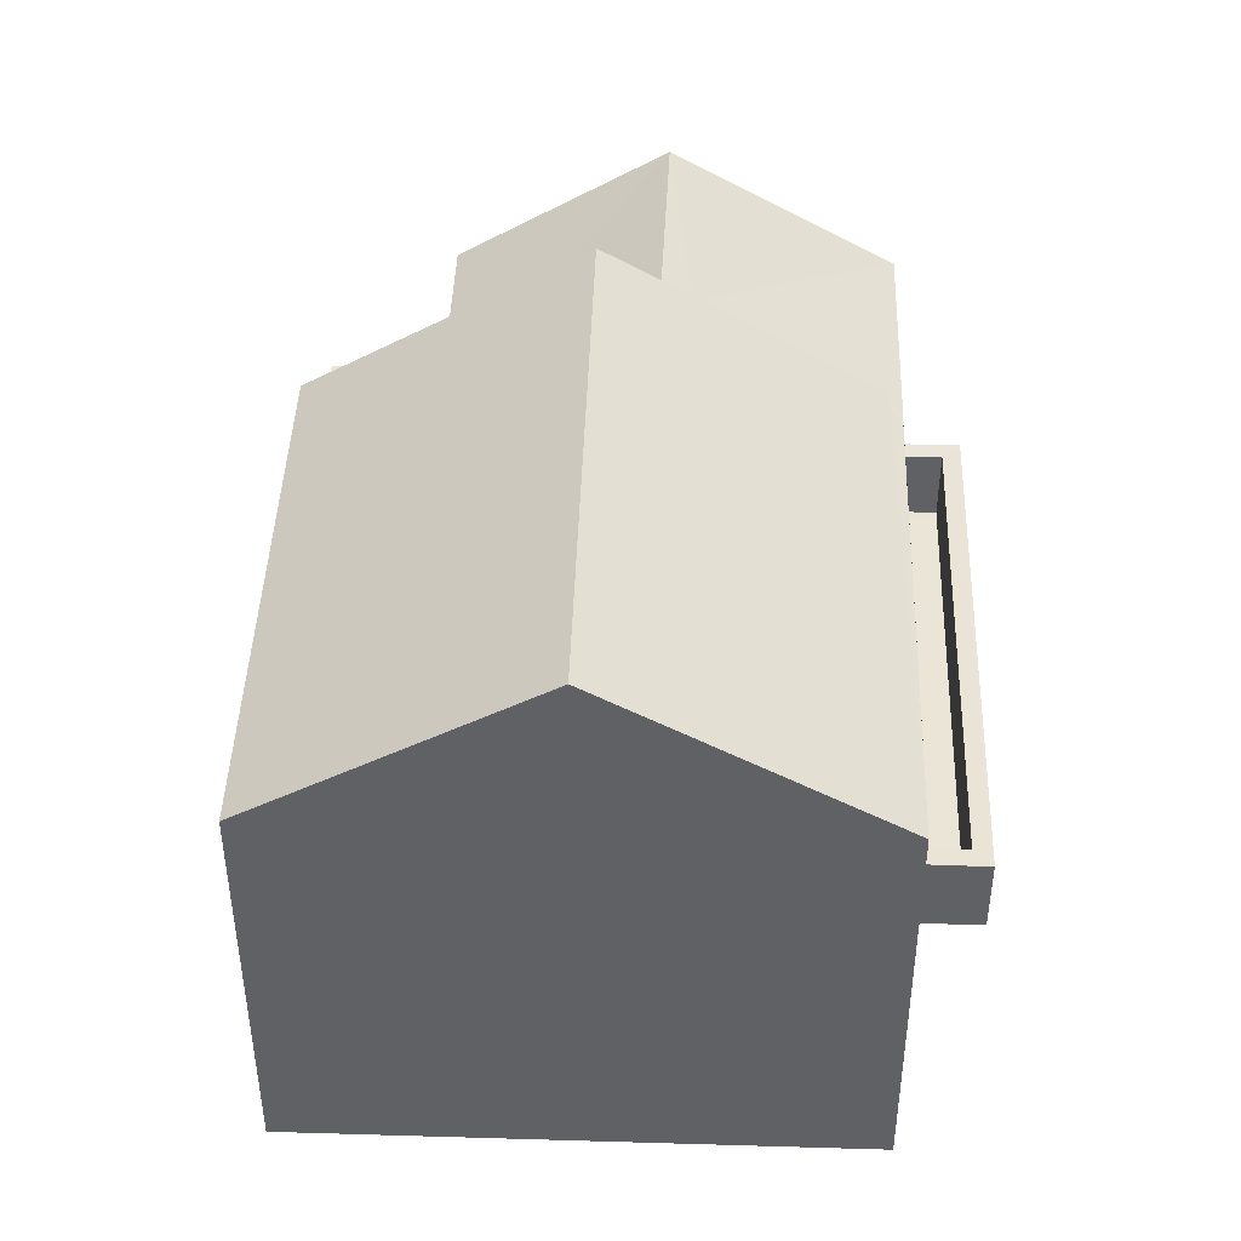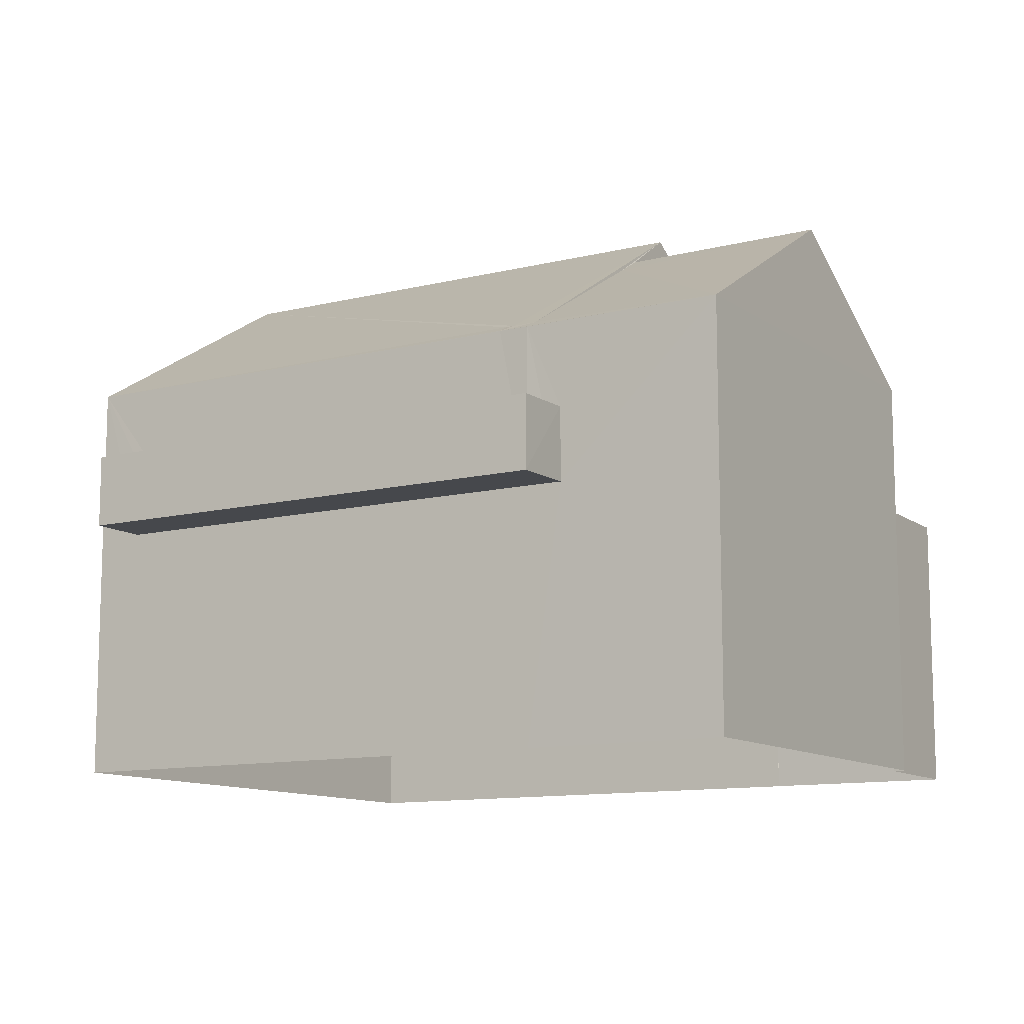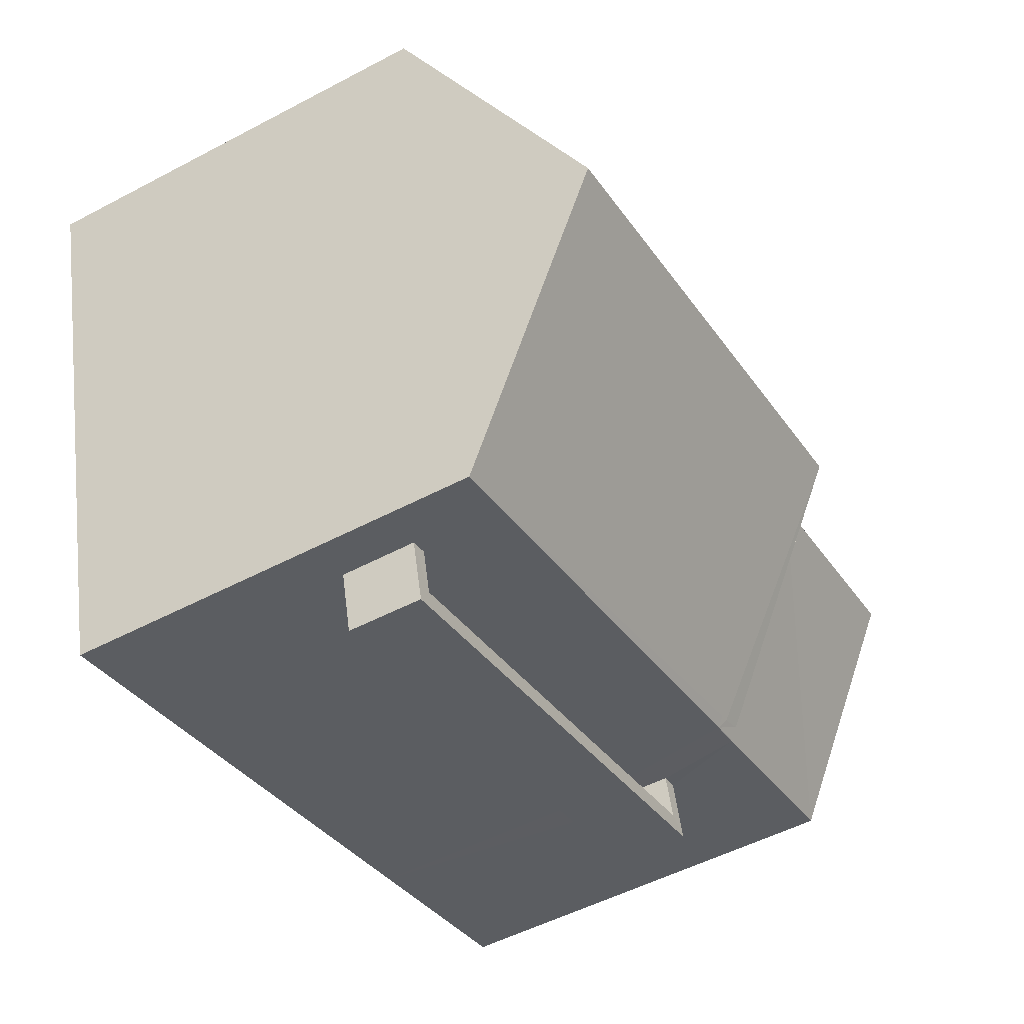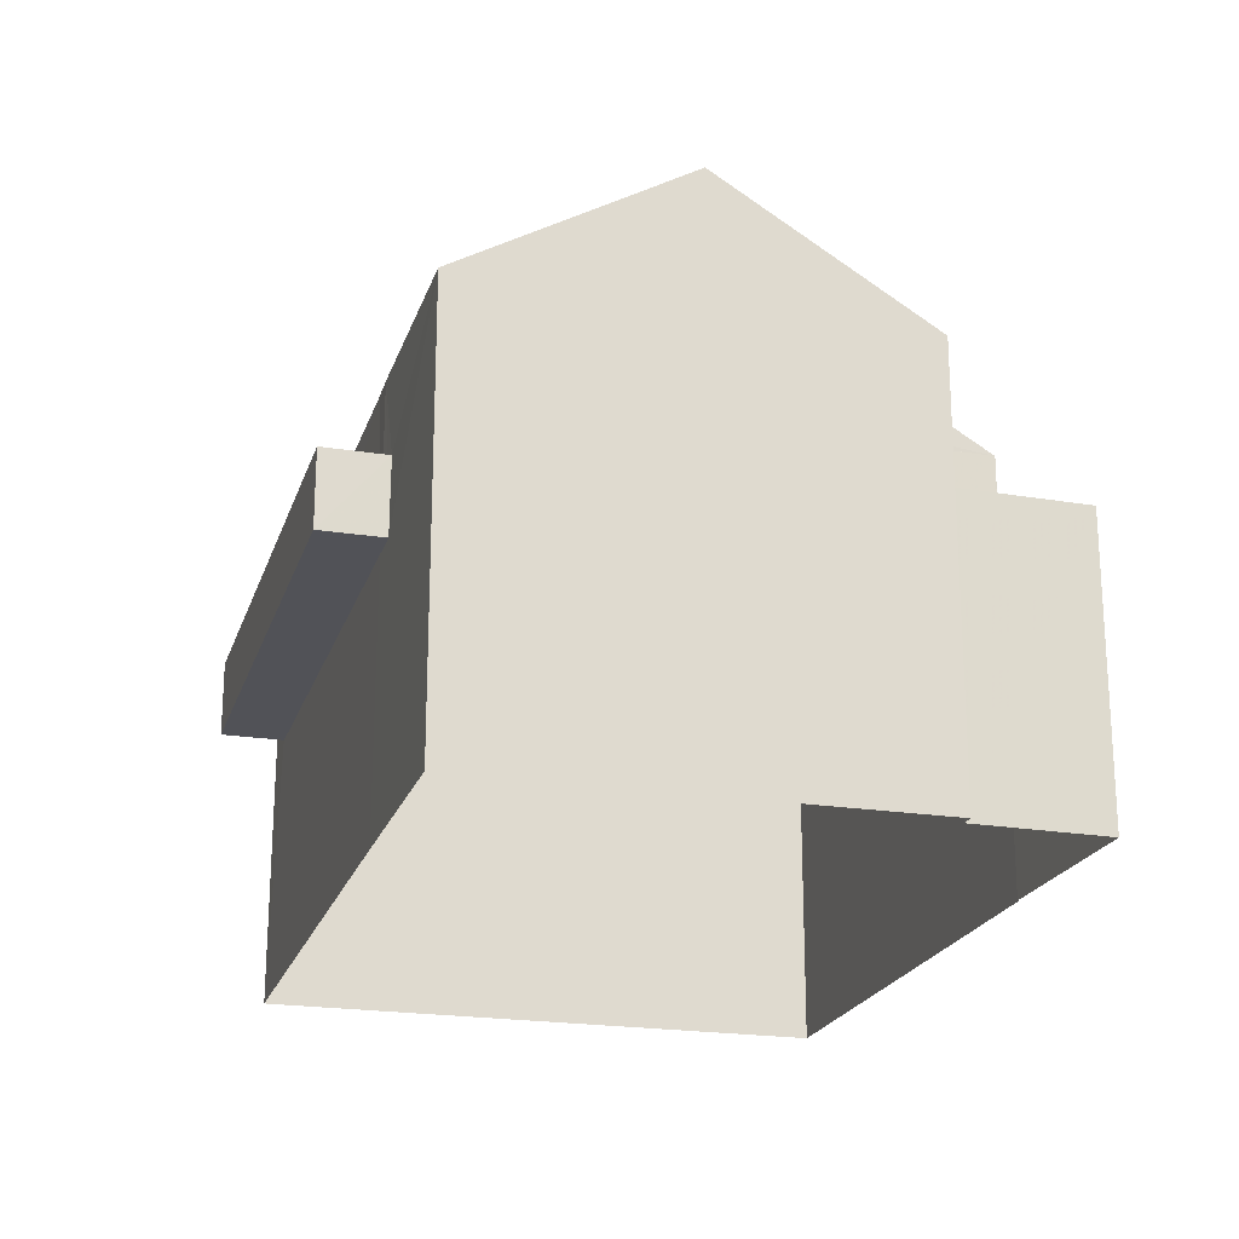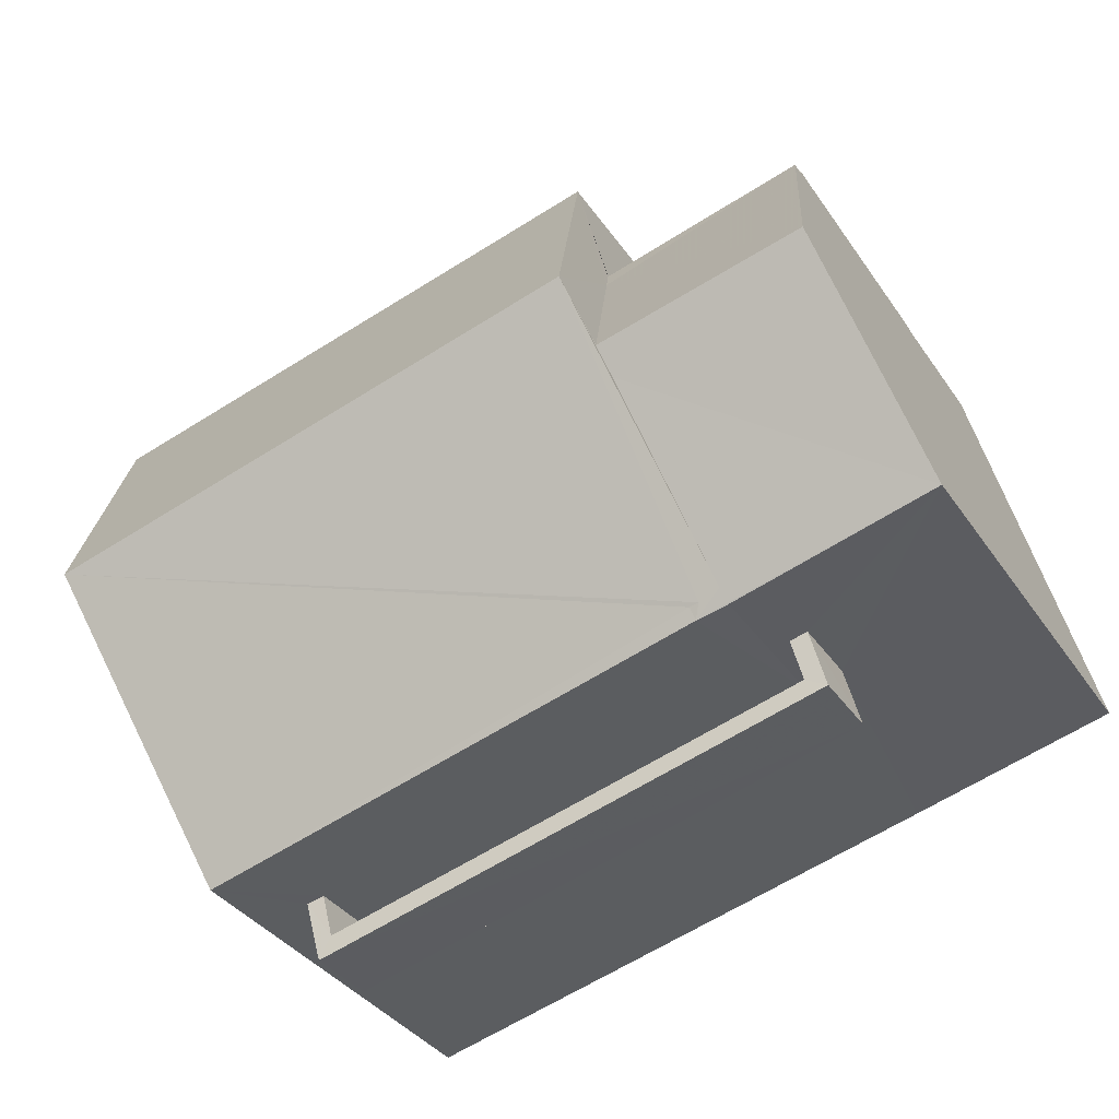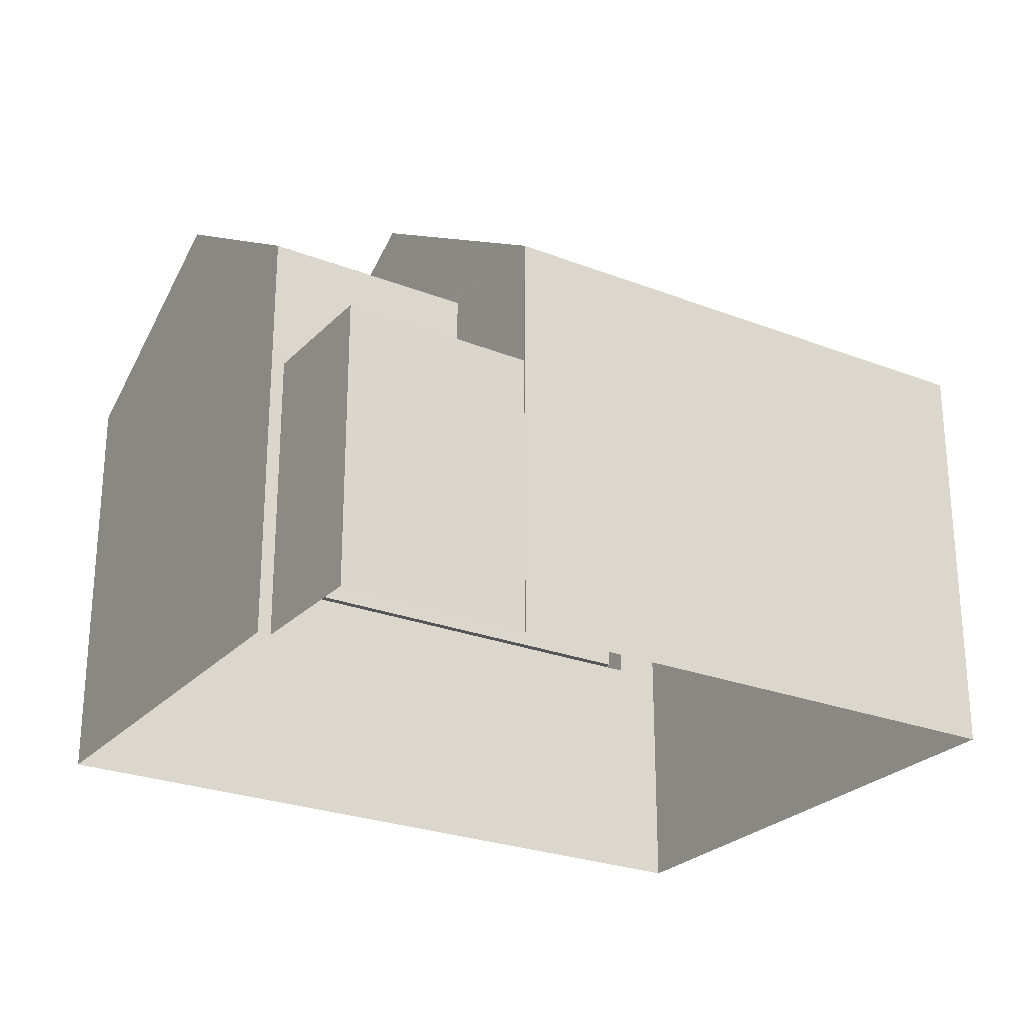
<metadata>
{"format":"obj","ext":"obj","renderer":"f3d","projection":"perspective","resolution":1024,"background":"white","views":[{"elev":44.0,"azim":-73.1,"up":"+Z"},{"elev":-11.2,"azim":46.6,"up":"+Z"},{"elev":-51.1,"azim":-60.0,"up":"+Y"},{"elev":-21.4,"azim":89.2,"up":"+Z"},{"elev":-34.9,"azim":29.1,"up":"+Y"},{"elev":-25.7,"azim":163.0,"up":"+Z"}]}
</metadata>
<code>
v -8.863e+04 -1.004e+05 2.501
v -8.863e+04 -1.004e+05 2.501
v -8.864e+04 -1.004e+05 2.501
v -8.864e+04 -1.004e+05 2.503
v -8.863e+04 -1.004e+05 2.501
v -8.863e+04 -1.004e+05 2.502
v -8.863e+04 -1.004e+05 2.501
v -8.863e+04 -1.004e+05 2.501
v -8.863e+04 -1.004e+05 2.502
v -8.863e+04 -1.004e+05 2.502
v -8.863e+04 -1.004e+05 6.097
v -8.864e+04 -1.004e+05 6.098
v -8.864e+04 -1.004e+05 6.098
v -8.863e+04 -1.004e+05 6.097
v -8.863e+04 -1.004e+05 6.097
v -8.863e+04 -1.004e+05 6.097
v -8.864e+04 -1.004e+05 8.356
v -8.864e+04 -1.004e+05 10.68
v -8.863e+04 -1.004e+05 10.68
v -8.863e+04 -1.004e+05 8.357
v -8.863e+04 -1.004e+05 8.357
v -8.863e+04 -1.004e+05 8.357
v -8.863e+04 -1.004e+05 8.356
v -8.863e+04 -1.004e+05 6.521
v -8.863e+04 -1.004e+05 6.521
v -8.863e+04 -1.004e+05 6.521
v -8.863e+04 -1.004e+05 6.521
v -8.863e+04 -1.004e+05 8.357
v -8.864e+04 -1.004e+05 7.148
v -8.864e+04 -1.004e+05 7.148
v -8.864e+04 -1.004e+05 7.148
v -8.863e+04 -1.004e+05 7.147
v -8.863e+04 -1.004e+05 7.147
v -8.863e+04 -1.004e+05 7.147
v -8.864e+04 -1.004e+05 7.148
v -8.863e+04 -1.004e+05 7.147
v -8.863e+04 -1.004e+05 8.454
v -8.863e+04 -1.004e+05 8.468
v -8.863e+04 -1.004e+05 9.905
v -8.863e+04 -1.004e+05 8.362
v -8.863e+04 -1.004e+05 8.362
v -8.863e+04 -1.004e+05 8.455
v -8.863e+04 -1.004e+05 6.147
v -8.863e+04 -1.004e+05 6.147
v -8.863e+04 -1.004e+05 6.147
v -8.864e+04 -1.004e+05 6.148
v -8.864e+04 -1.004e+05 6.148
v -8.863e+04 -1.004e+05 6.147
v -8.863e+04 -1.004e+05 10.14
v -8.863e+04 -1.004e+05 10.14
v -8.863e+04 -1.004e+05 8.598
v -8.863e+04 -1.004e+05 8.361
v -8.863e+04 -1.004e+05 8.361
v -8.863e+04 -1.004e+05 8.362
v -8.864e+04 -1.004e+05 8.358
v -8.863e+04 -1.004e+05 8.356
f 1 2 3
f 4 3 2
f 5 6 7
f 2 8 7
f 9 4 10
f 6 10 7
f 10 4 2
f 7 10 2
f 11 12 13
f 12 11 14
f 15 14 11
f 15 11 16
f 17 18 19
f 20 21 22
f 23 17 19
f 24 25 26
f 27 24 26
f 22 21 28
f 29 30 31
f 32 33 34
f 30 35 31
f 36 33 32
f 33 35 34
f 31 35 33
f 19 18 37
f 38 19 37
f 39 38 40
f 41 40 38
f 42 41 37
f 41 38 37
f 43 44 45
f 43 45 46
f 45 47 46
f 44 48 45
f 39 49 50
f 39 40 49
f 51 52 53
f 51 49 52
f 50 49 51
f 28 54 55
f 55 42 18
f 42 37 18
f 55 54 42
f 2 25 8
f 2 26 25
f 7 8 25
f 24 7 25
f 9 13 4
f 4 13 55
f 28 45 22
f 11 13 9
f 55 29 28
f 28 47 45
f 55 13 30
f 29 47 28
f 55 30 29
f 54 41 42
f 28 41 54
f 23 53 56
f 39 19 38
f 51 23 19
f 51 53 23
f 50 19 39
f 51 19 50
f 32 34 14
f 15 32 14
f 18 17 55
f 29 31 46
f 47 29 46
f 36 43 33
f 36 44 43
f 17 3 4
f 55 17 4
f 23 1 3
f 17 23 3
f 56 26 23
f 23 26 1
f 56 27 26
f 1 26 2
f 27 56 24
f 7 24 5
f 5 24 52
f 56 53 52
f 24 56 52
f 14 35 12
f 14 34 35
f 49 40 52
f 48 22 45
f 48 20 22
f 10 6 15
f 16 10 15
f 21 41 28
f 15 6 40
f 40 41 20
f 44 36 48
f 20 41 21
f 20 48 36
f 15 40 32
f 20 36 32
f 40 20 32
f 10 11 9
f 10 16 11
f 30 12 35
f 30 13 12
f 33 43 46
f 31 33 46
f 52 40 6
f 5 52 6

</code>
